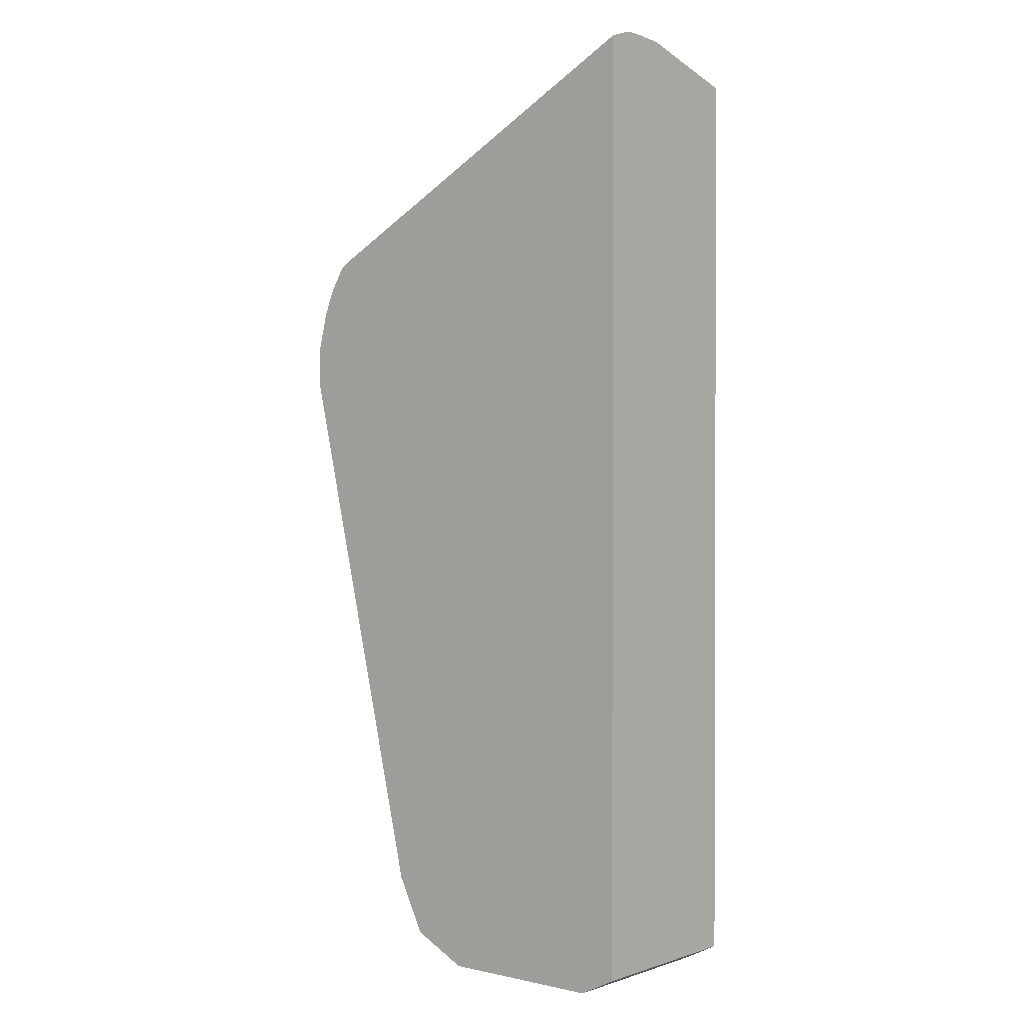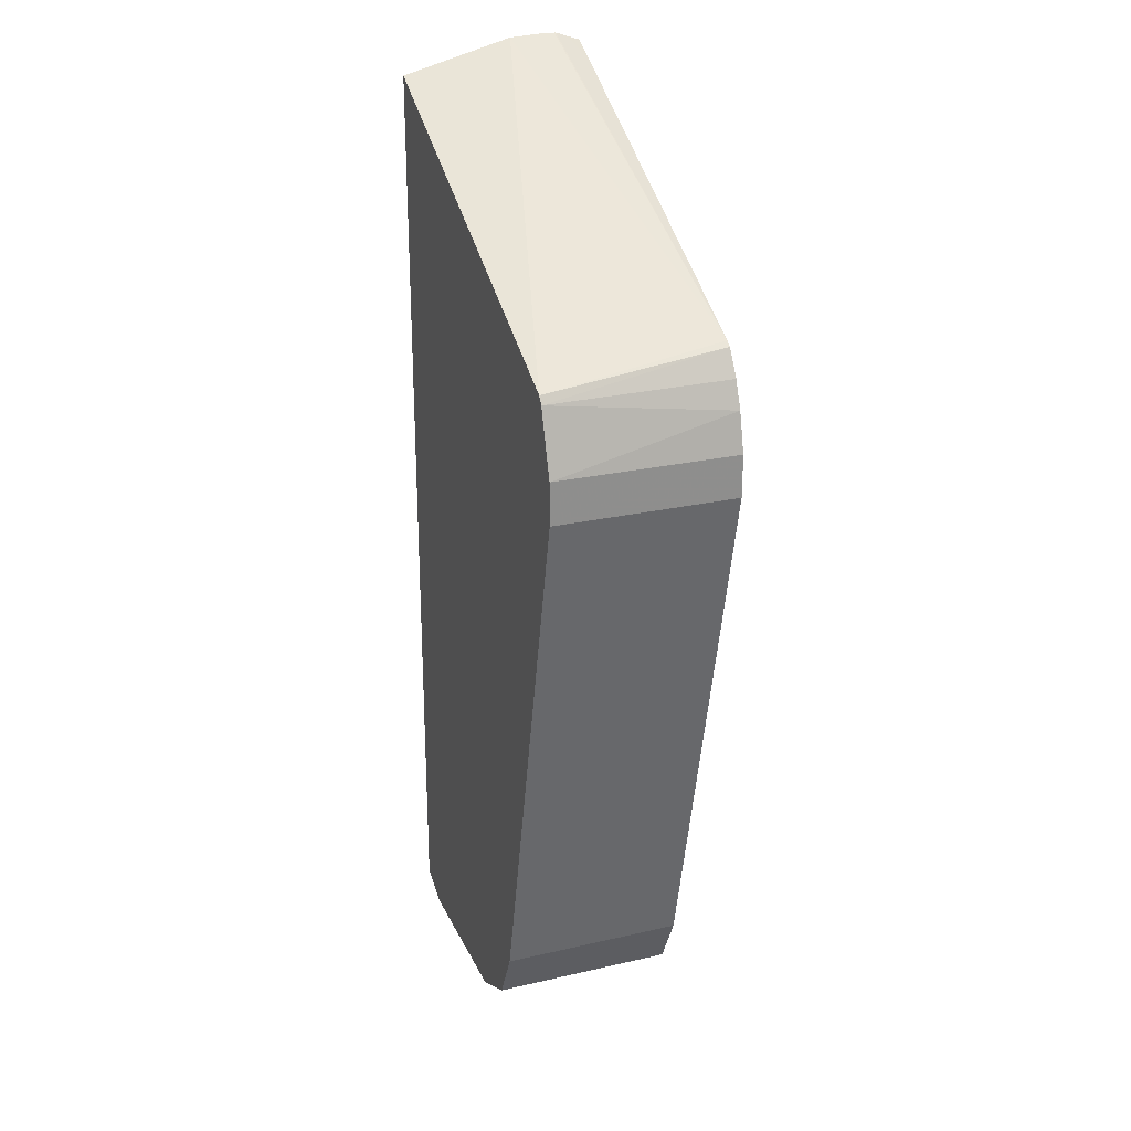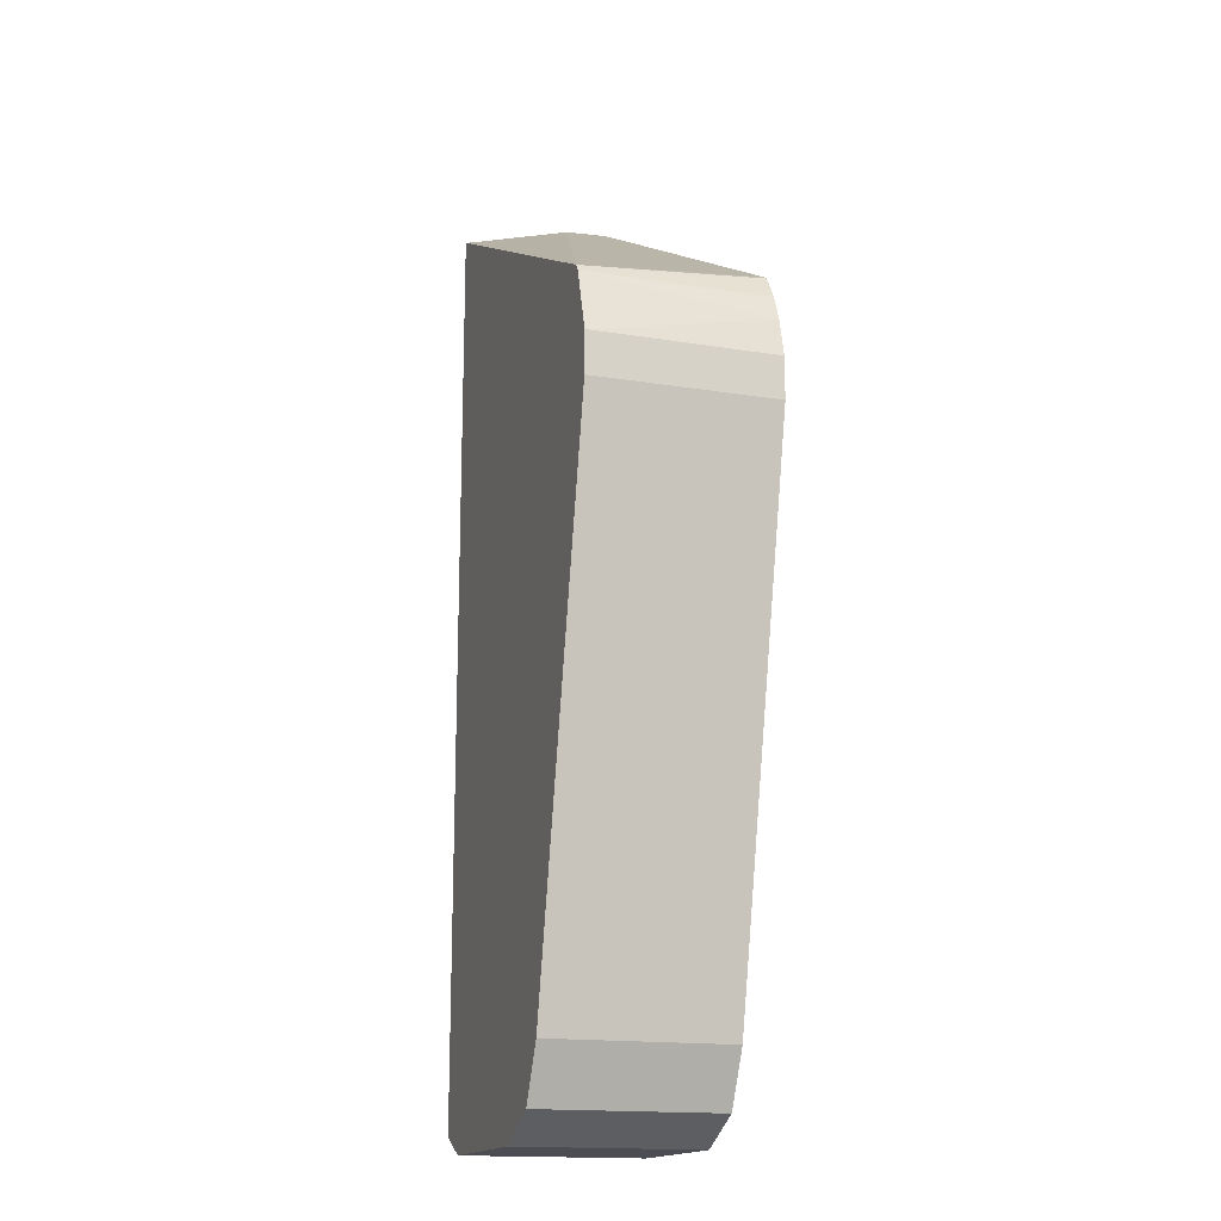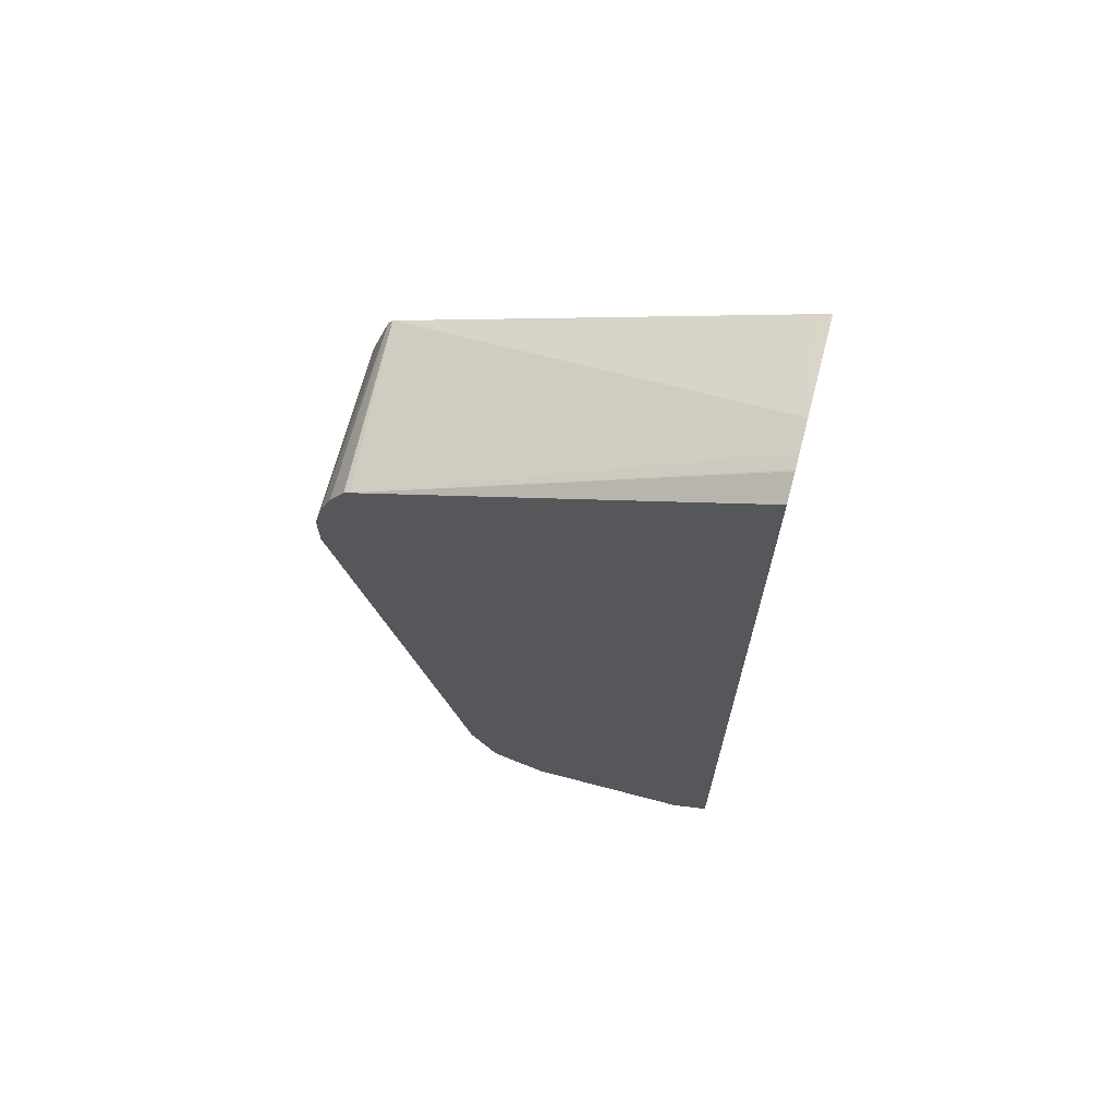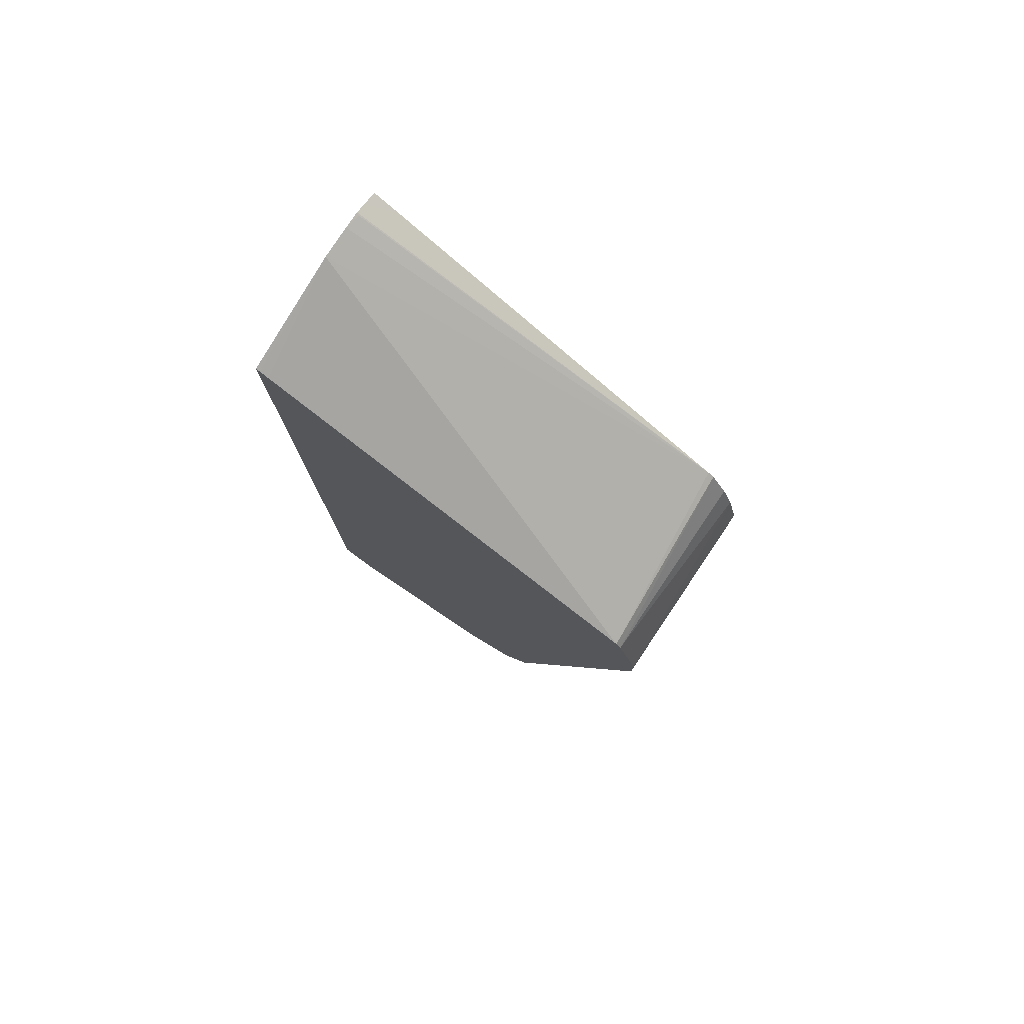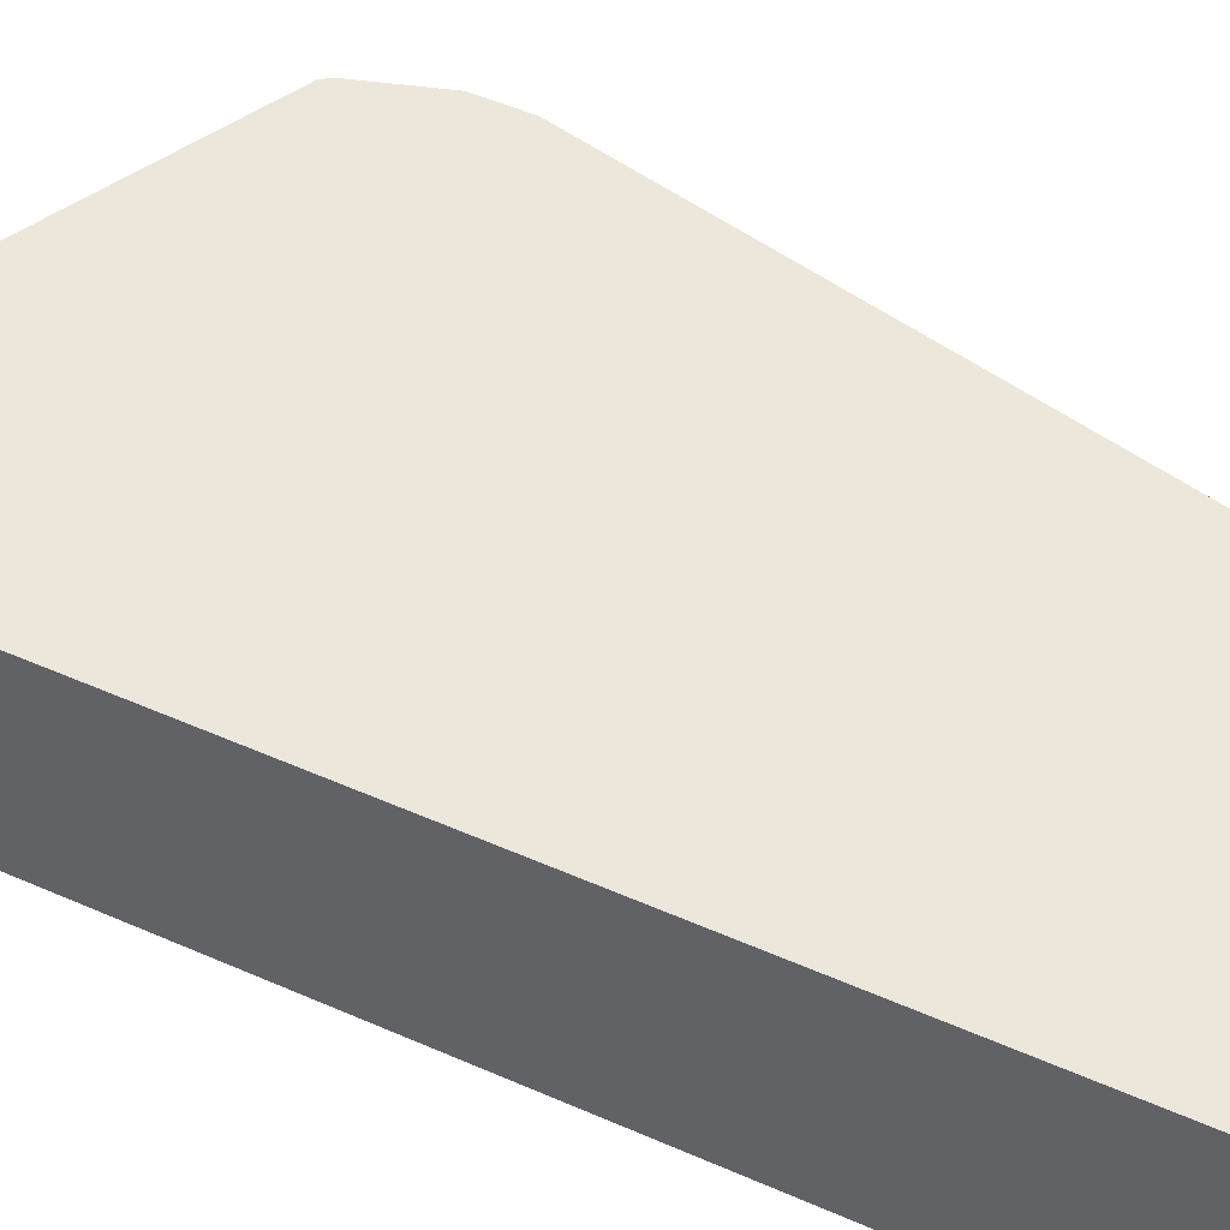
<metadata>
{"format":"obj","ext":"obj","renderer":"f3d","projection":"perspective","resolution":1024,"background":"white","views":[{"elev":1.0,"azim":39.7,"up":"+Z"},{"elev":24.9,"azim":-110.5,"up":"+Z"},{"elev":-16.4,"azim":-108.4,"up":"+Z"},{"elev":68.7,"azim":14.8,"up":"+Z"},{"elev":79.0,"azim":-146.1,"up":"+Z"},{"elev":50.7,"azim":115.8,"up":"+Y"}]}
</metadata>
<code>
v -0.6347 0.003285 -0.4677
v -0.6347 0.07683 -0.4677
v -0.6347 0.003285 -0.4844
v -0.6308 0.003285 -0.4523
v -0.6347 0.07683 -0.4844
v -0.6267 0.07683 -0.4423
v -0.5846 0.003285 -0.7015
v -0.6266 0.003285 -0.4419
v -0.5846 0.07683 -0.7015
v -0.6204 0.003285 -0.4319
v -0.6247 0.07683 -0.4393
v -0.5812 0.07683 -0.7082
v -0.5734 0.003285 -0.7238
v -0.618 0.003285 -0.4303
v -0.4695 0.03256 -0.3482
v -0.4744 0.07683 -0.3625
v -0.5734 0.07683 -0.7238
v -0.5512 0.003285 -0.7349
v -0.4794 0.003285 -0.3562
v -0.4695 0.008993 -0.349
v -0.4695 0.01343 -0.3475
v -0.4705 0.01392 -0.348
v -0.4695 0.02009 -0.3475
v -0.4695 0.07683 -0.36
v -0.471 0.07683 -0.3608
v -0.5512 0.07683 -0.7349
v -0.4844 0.003285 -0.7349
v -0.4695 0.003285 -0.3509
v -0.4695 0.07683 -0.7274
v -0.4844 0.07683 -0.7349
v -0.4733 0.003285 -0.7293
v -0.4695 0.003285 -0.7274
v -0.4733 0.07683 -0.7293
f 14 19 20
f 14 23 15
f 14 22 23
f 14 21 22
f 14 20 21
f 13 26 18
f 7 12 13
f 12 17 13
f 11 15 16
f 11 14 15
f 15 23 21
f 7 9 12
f 13 17 26
f 15 21 20
f 15 24 25
f 15 28 32
f 15 32 29
f 15 29 24
f 6 10 11
f 15 25 16
f 18 26 30
f 18 30 27
f 19 28 20
f 21 23 22
f 27 30 33
f 27 33 31
f 29 32 31
f 29 31 33
f 15 20 28
f 6 8 10
f 10 14 11
f 3 9 7
f 1 2 5
f 1 5 3
f 1 3 7
f 1 7 13
f 1 13 18
f 4 8 6
f 1 27 31
f 1 31 32
f 1 32 28
f 1 28 19
f 1 19 14
f 1 14 10
f 1 10 8
f 1 8 4
f 1 4 2
f 1 18 27
f 2 6 11
f 2 4 6
f 3 5 9
f 2 9 5
f 2 17 12
f 2 26 17
f 2 30 26
f 2 12 9
f 2 29 33
f 2 24 29
f 2 25 24
f 2 16 25
f 2 11 16
f 2 33 30

</code>
